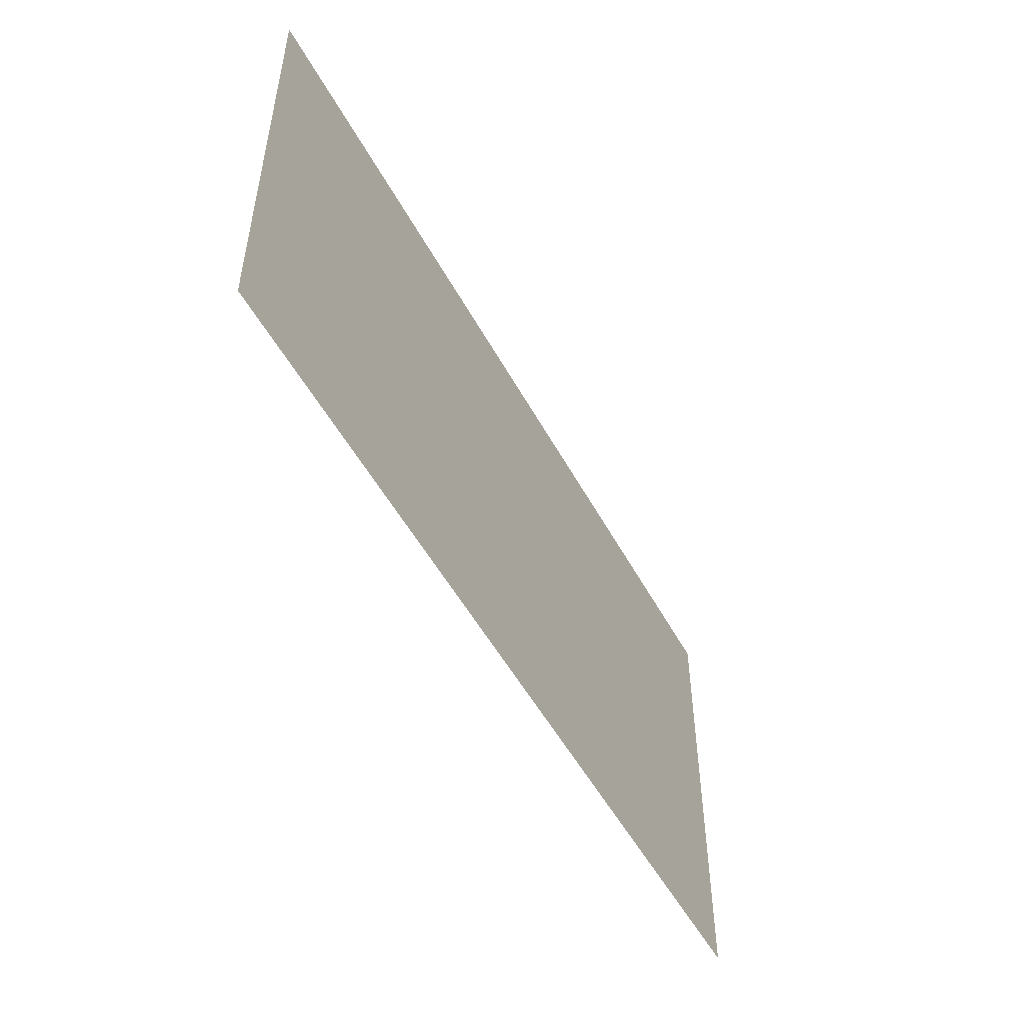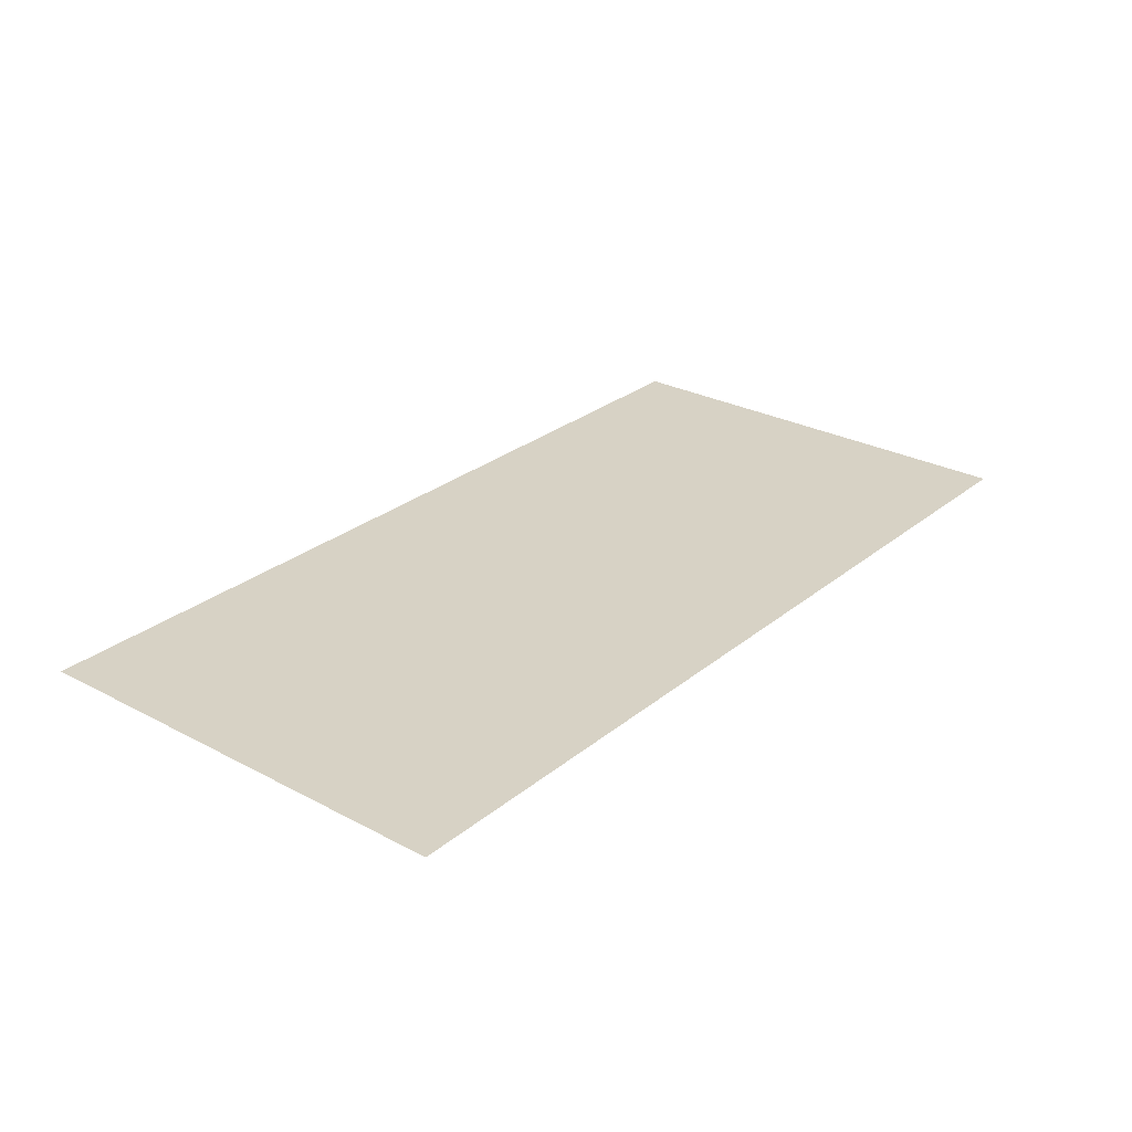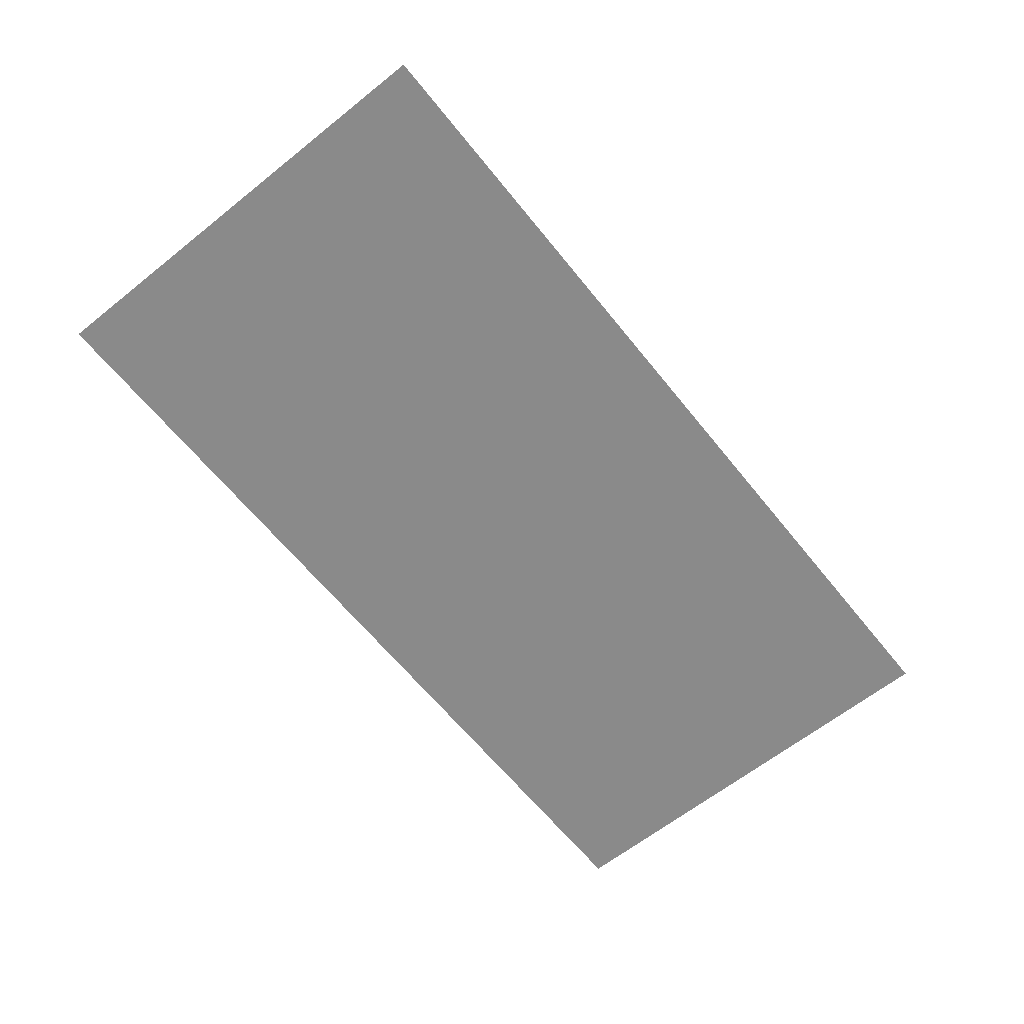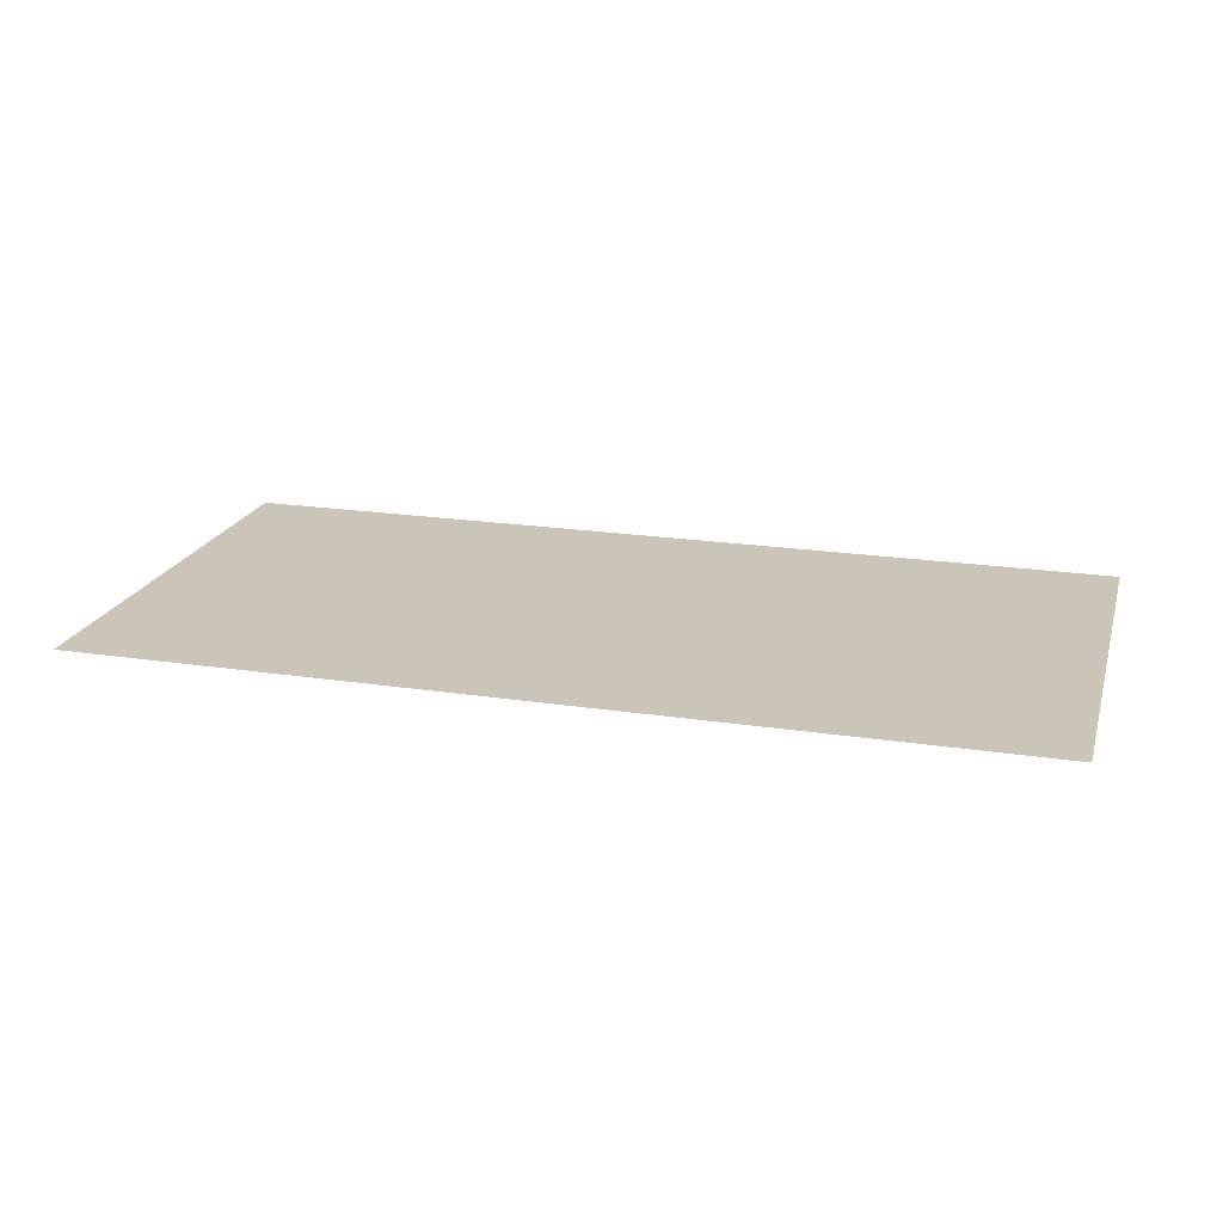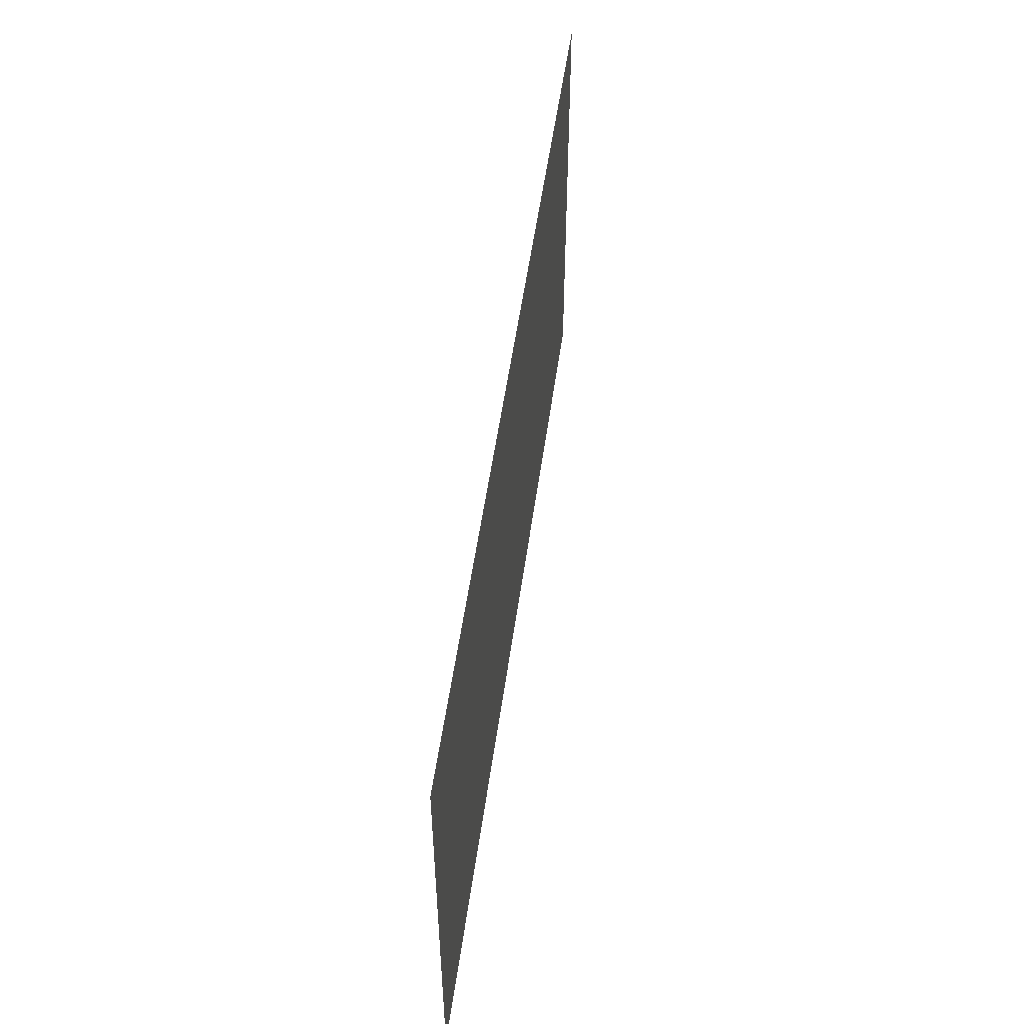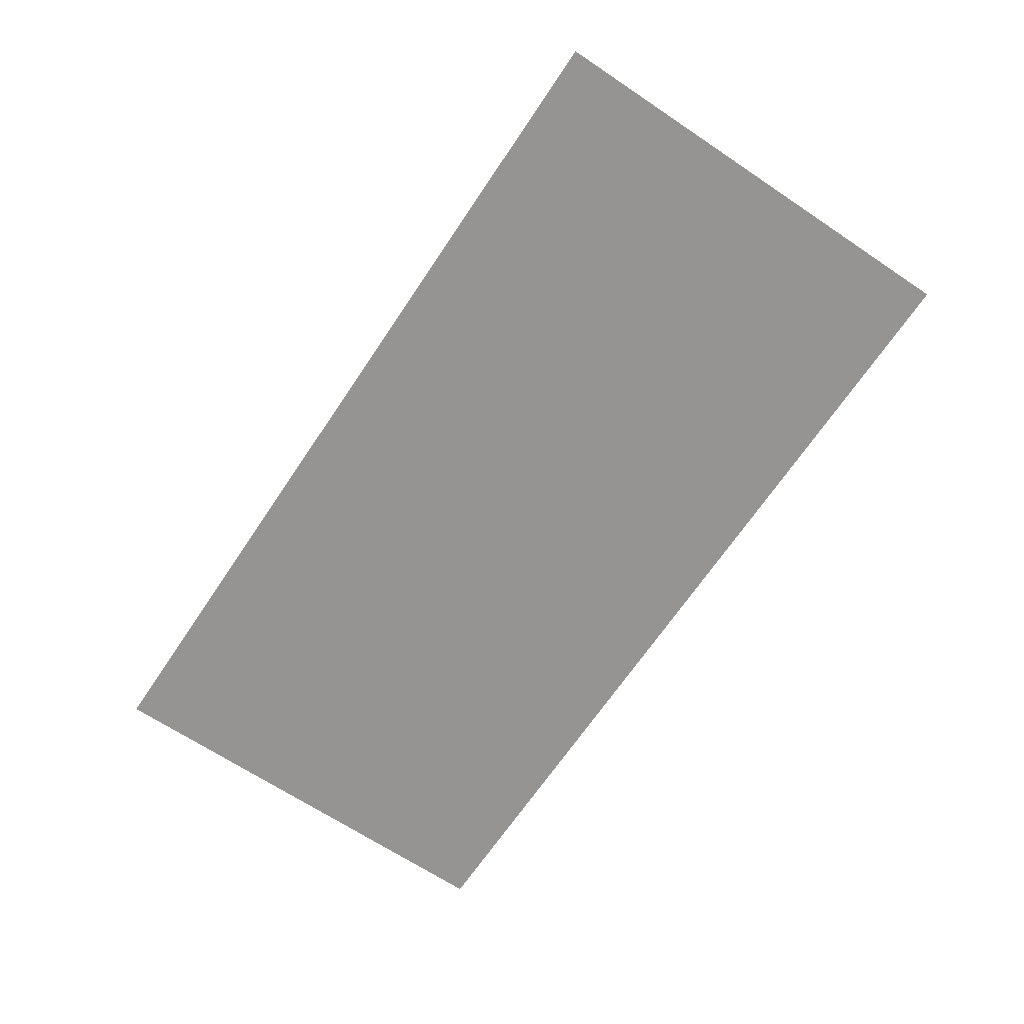
<metadata>
{"format":"obj","ext":"obj","renderer":"f3d","projection":"perspective","resolution":1024,"background":"white","views":[{"elev":-51.0,"azim":117.6,"up":"+Y"},{"elev":27.5,"azim":-50.9,"up":"+Z"},{"elev":-63.5,"azim":128.8,"up":"+Z"},{"elev":20.4,"azim":15.5,"up":"+Z"},{"elev":52.0,"azim":97.8,"up":"+Y"},{"elev":-67.1,"azim":-123.8,"up":"+Z"}]}
</metadata>
<code>
v -336 -528 0
v -384 -528 0
v -384 -480 0
v -336 -480 0
v -288 -528 0
v -336 -528 0
v -336 -480 0
v -288 -480 0
g Map3a_mesh_0036
f 1 2 3 4
f 5 6 7 8

</code>
